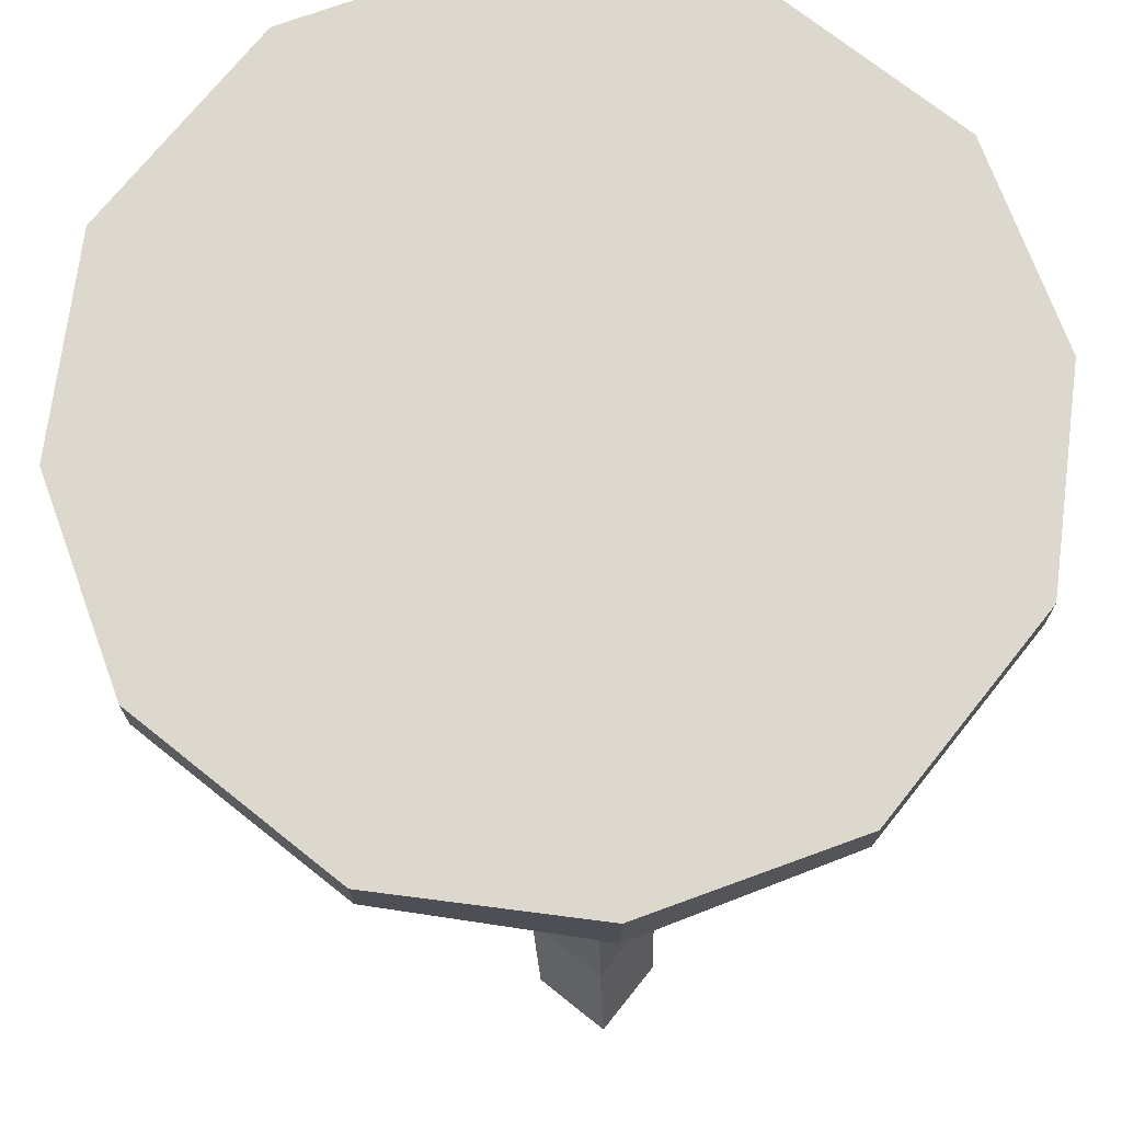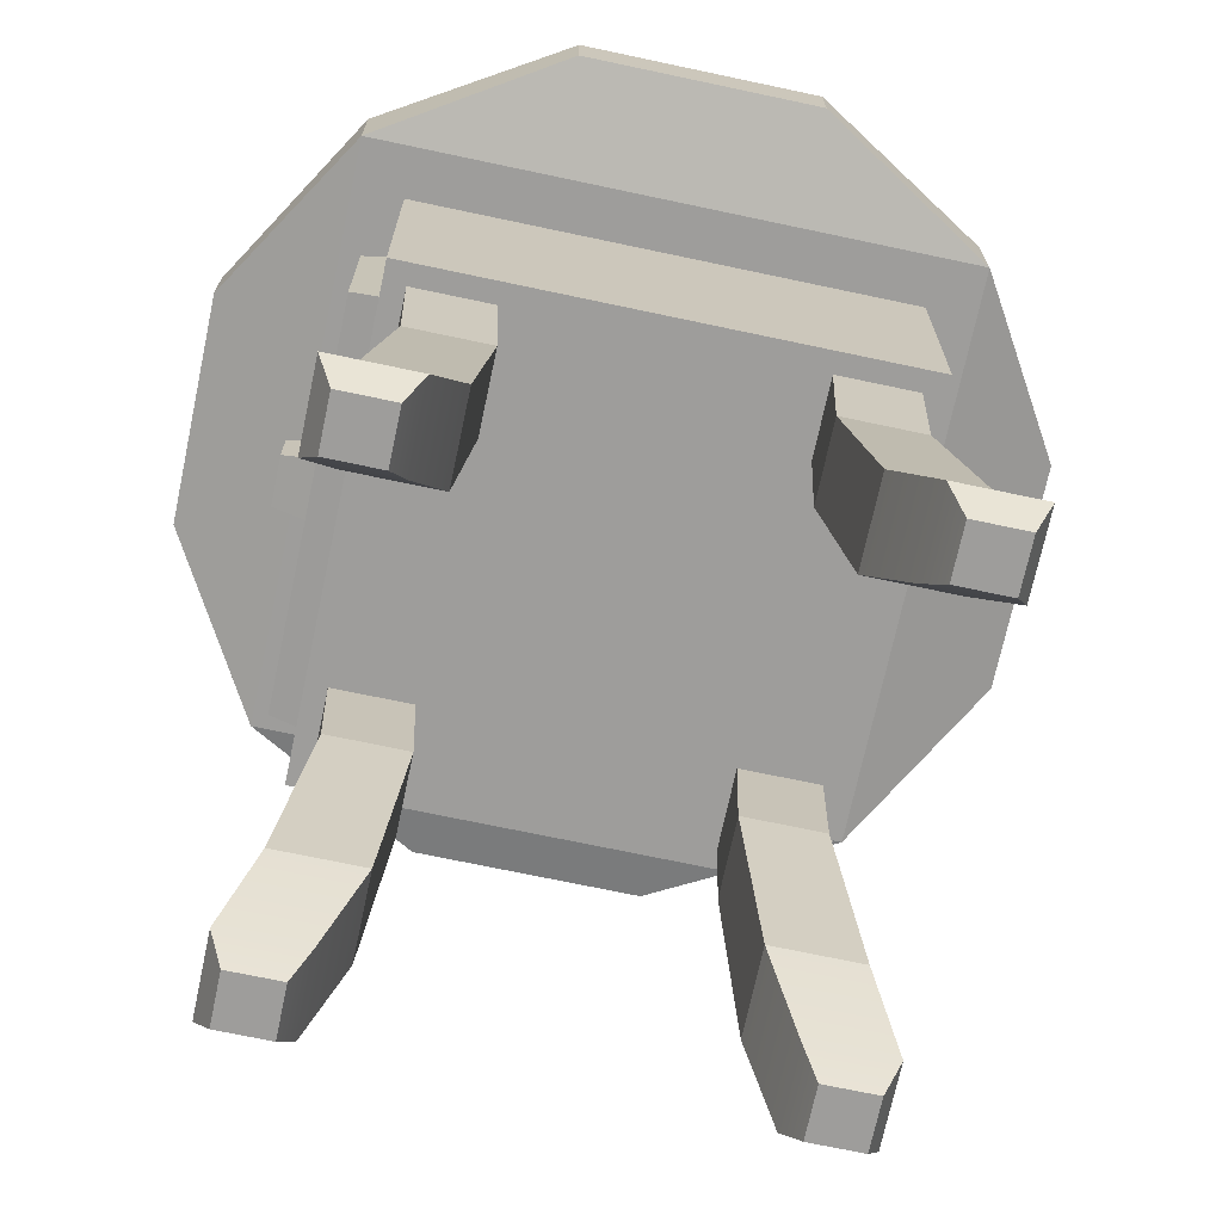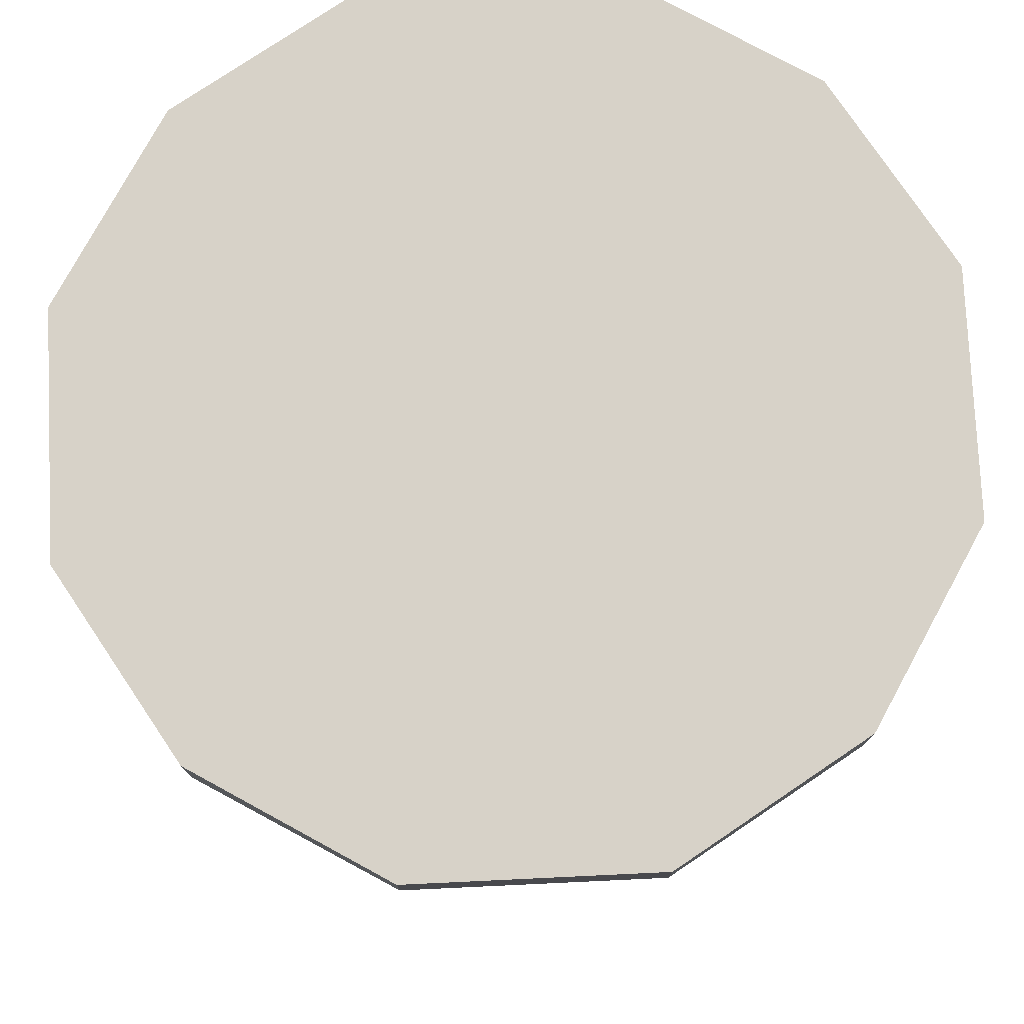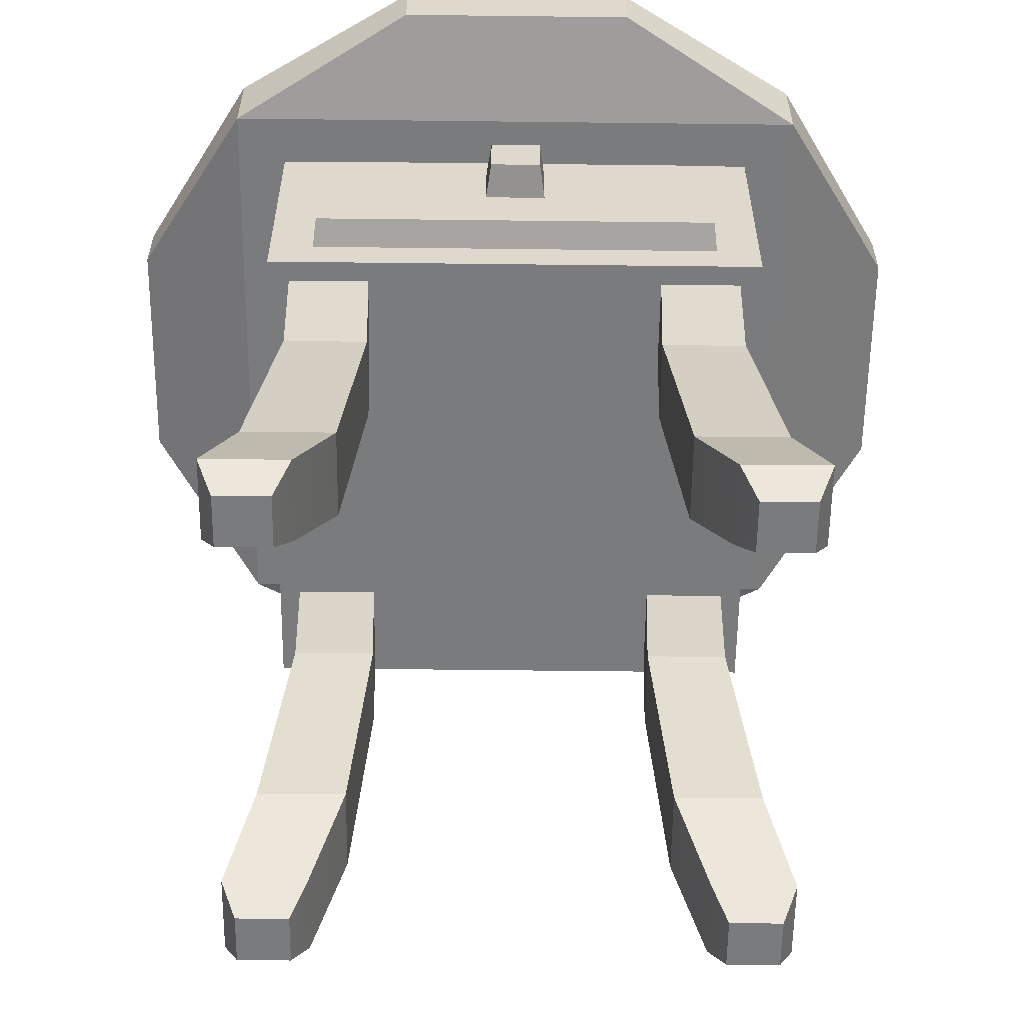
<metadata>
{"format":"obj","ext":"obj","renderer":"f3d","projection":"perspective","resolution":1024,"background":"white","views":[{"elev":72.2,"azim":-51.4,"up":"+Y"},{"elev":-70.7,"azim":78.0,"up":"+Y"},{"elev":77.4,"azim":-2.7,"up":"+Y"},{"elev":-58.3,"azim":-0.7,"up":"+Y"}]}
</metadata>
<code>
g SM_Prop_Table_Small_01
v -0.09514 0.5979 0.3315
v -0.09514 0.6469 0.3315
v 0.09514 0.6469 0.3315
v 0.09514 0.5979 0.3315
v -0.09514 0.6469 -0.3315
v -0.09514 0.5979 -0.3315
v 0.09514 0.5979 -0.3315
v 0.09514 0.6469 -0.3315
v -0.202 0.3807 -0.202
v -0.202 0.3807 0.202
v 0.202 0.3807 0.202
v 0.202 0.3807 -0.202
v 0.3315 0.5979 0.09514
v 0.3315 0.6469 0.09514
v 0.3315 0.6469 -0.09514
v 0.3315 0.5979 -0.09514
v -0.3315 0.5979 -0.09514
v -0.3315 0.6469 -0.09514
v -0.3315 0.6469 0.09514
v -0.3315 0.5979 0.09514
v -0.202 0.3807 -0.202
v -0.202 0.5783 -0.202
v -0.202 0.5783 0.202
v -0.202 0.3807 0.202
v -0.02035 0.4639 0.2529
v -0.02035 0.5038 0.2529
v 0.02035 0.5038 0.2529
v 0.02035 0.4639 0.2529
v 0.202 0.3807 0.202
v 0.202 0.5783 0.202
v 0.202 0.5783 -0.202
v 0.202 0.3807 -0.202
v -0.202 0.5783 -0.202
v -0.202 0.3807 -0.202
v 0.202 0.3807 -0.202
v 0.202 0.5783 -0.202
v -0.1666 0.4089 0.202
v -0.1639 0.4152 0.2248
v 0.1639 0.4152 0.2248
v 0.1666 0.4089 0.202
v 0.1666 0.4089 0.202
v 0.1639 0.4152 0.2248
v 0.1639 0.5285 0.2248
v 0.1666 0.5348 0.202
v 0.1666 0.5348 0.202
v 0.1639 0.5285 0.2248
v -0.1639 0.5285 0.2248
v -0.1666 0.5348 0.202
v -0.1666 0.5348 0.202
v -0.1639 0.5285 0.2248
v -0.1639 0.4152 0.2248
v -0.1666 0.4089 0.202
v -0.02444 0.4598 0.2248
v -0.02035 0.4639 0.2529
v 0.02035 0.4639 0.2529
v 0.02444 0.4598 0.2248
v 0.02444 0.4598 0.2248
v 0.02035 0.4639 0.2529
v 0.02035 0.5038 0.2529
v 0.02444 0.5078 0.2248
v 0.02444 0.5078 0.2248
v 0.02035 0.5038 0.2529
v -0.02035 0.5038 0.2529
v -0.02444 0.5078 0.2248
v -0.02444 0.5078 0.2248
v -0.02035 0.5038 0.2529
v -0.02035 0.4639 0.2529
v -0.02444 0.4598 0.2248
v -0.182 0.2814 0.182
v -0.1849 0.3807 0.1849
v -0.12 0.3807 0.1849
v -0.1162 0.2814 0.182
v -0.1849 0.3807 0.12
v -0.182 0.2814 0.1162
v -0.1162 0.2814 0.1162
v -0.12 0.3807 0.12
v -0.2103 0 0.1685
v -0.2103 0 0.2103
v -0.1685 0 0.2103
v -0.1685 0 0.1685
v -0.1162 0.2814 0.182
v -0.12 0.3807 0.1849
v -0.12 0.3807 0.12
v -0.1162 0.2814 0.1162
v -0.182 0.2814 0.1162
v -0.1849 0.3807 0.12
v -0.1849 0.3807 0.1849
v -0.182 0.2814 0.182
v -0.2006 0.1057 0.2006
v -0.182 0.2814 0.182
v -0.1162 0.2814 0.182
v -0.1302 0.1057 0.2006
v -0.1302 0.1057 0.2006
v -0.1162 0.2814 0.182
v -0.1162 0.2814 0.1162
v -0.1302 0.1057 0.1302
v -0.182 0.2814 0.1162
v -0.2006 0.1057 0.1302
v -0.1302 0.1057 0.1302
v -0.1162 0.2814 0.1162
v -0.2006 0.1057 0.1302
v -0.182 0.2814 0.1162
v -0.182 0.2814 0.182
v -0.2006 0.1057 0.2006
v -0.2226 0.02911 0.2226
v -0.2006 0.1057 0.2006
v -0.1302 0.1057 0.2006
v -0.1561 0.02911 0.2226
v -0.1561 0.02911 0.2226
v -0.1302 0.1057 0.2006
v -0.1302 0.1057 0.1302
v -0.1561 0.02911 0.1561
v -0.1685 0 0.2103
v -0.1685 0 0.1685
v -0.2006 0.1057 0.1302
v -0.1561 0.02911 0.1561
v -0.1302 0.1057 0.1302
v -0.2226 0.02911 0.1561
v -0.1685 0 0.1685
v -0.2103 0 0.1685
v -0.2226 0.02911 0.1561
v -0.2006 0.1057 0.1302
v -0.2006 0.1057 0.2006
v -0.2226 0.02911 0.2226
v -0.1561 0.02911 0.2226
v -0.1685 0 0.2103
v -0.2103 0 0.2103
v -0.2226 0.02911 0.2226
v -0.2226 0.02911 0.2226
v -0.2103 0 0.2103
v -0.2103 0 0.1685
v -0.2226 0.02911 0.1561
v 0.182 0.2814 0.182
v 0.1849 0.3807 0.1849
v 0.1849 0.3807 0.12
v 0.182 0.2814 0.1162
v 0.12 0.3807 0.1849
v 0.1162 0.2814 0.182
v 0.1162 0.2814 0.1162
v 0.12 0.3807 0.12
v 0.1685 0 0.2103
v 0.2103 0 0.2103
v 0.2103 0 0.1685
v 0.1685 0 0.1685
v 0.182 0.2814 0.1162
v 0.1849 0.3807 0.12
v 0.12 0.3807 0.12
v 0.1162 0.2814 0.1162
v 0.1162 0.2814 0.182
v 0.12 0.3807 0.1849
v 0.1849 0.3807 0.1849
v 0.182 0.2814 0.182
v 0.2006 0.1057 0.2006
v 0.182 0.2814 0.182
v 0.182 0.2814 0.1162
v 0.2006 0.1057 0.1302
v 0.2006 0.1057 0.1302
v 0.182 0.2814 0.1162
v 0.1162 0.2814 0.1162
v 0.1302 0.1057 0.1302
v 0.1162 0.2814 0.182
v 0.1302 0.1057 0.2006
v 0.1302 0.1057 0.1302
v 0.1162 0.2814 0.1162
v 0.1302 0.1057 0.2006
v 0.1162 0.2814 0.182
v 0.182 0.2814 0.182
v 0.2006 0.1057 0.2006
v 0.2226 0.02911 0.2226
v 0.2006 0.1057 0.2006
v 0.2006 0.1057 0.1302
v 0.2226 0.02911 0.1561
v 0.2226 0.02911 0.1561
v 0.2006 0.1057 0.1302
v 0.1302 0.1057 0.1302
v 0.1561 0.02911 0.1561
v 0.2103 0 0.1685
v 0.1685 0 0.1685
v 0.1302 0.1057 0.2006
v 0.1561 0.02911 0.1561
v 0.1302 0.1057 0.1302
v 0.1561 0.02911 0.2226
v 0.1685 0 0.1685
v 0.1685 0 0.2103
v 0.1561 0.02911 0.2226
v 0.1302 0.1057 0.2006
v 0.2006 0.1057 0.2006
v 0.2226 0.02911 0.2226
v 0.2226 0.02911 0.1561
v 0.2103 0 0.1685
v 0.2103 0 0.2103
v 0.2226 0.02911 0.2226
v 0.2226 0.02911 0.2226
v 0.2103 0 0.2103
v 0.1685 0 0.2103
v 0.1561 0.02911 0.2226
v 0.182 0.2814 -0.182
v 0.1849 0.3807 -0.1849
v 0.12 0.3807 -0.1849
v 0.1162 0.2814 -0.182
v 0.1849 0.3807 -0.12
v 0.182 0.2814 -0.1162
v 0.1162 0.2814 -0.1162
v 0.12 0.3807 -0.12
v 0.2103 0 -0.1685
v 0.2103 0 -0.2103
v 0.1685 0 -0.2103
v 0.1685 0 -0.1685
v 0.1162 0.2814 -0.182
v 0.12 0.3807 -0.1849
v 0.12 0.3807 -0.12
v 0.1162 0.2814 -0.1162
v 0.182 0.2814 -0.1162
v 0.1849 0.3807 -0.12
v 0.1849 0.3807 -0.1849
v 0.182 0.2814 -0.182
v 0.2006 0.1057 -0.2006
v 0.182 0.2814 -0.182
v 0.1162 0.2814 -0.182
v 0.1302 0.1057 -0.2006
v 0.1302 0.1057 -0.2006
v 0.1162 0.2814 -0.182
v 0.1162 0.2814 -0.1162
v 0.1302 0.1057 -0.1302
v 0.182 0.2814 -0.1162
v 0.2006 0.1057 -0.1302
v 0.1302 0.1057 -0.1302
v 0.1162 0.2814 -0.1162
v 0.2006 0.1057 -0.1302
v 0.182 0.2814 -0.1162
v 0.182 0.2814 -0.182
v 0.2006 0.1057 -0.2006
v 0.2226 0.02911 -0.2226
v 0.2006 0.1057 -0.2006
v 0.1302 0.1057 -0.2006
v 0.1561 0.02911 -0.2226
v 0.1561 0.02911 -0.2226
v 0.1302 0.1057 -0.2006
v 0.1302 0.1057 -0.1302
v 0.1561 0.02911 -0.1561
v 0.1685 0 -0.2103
v 0.1685 0 -0.1685
v 0.2006 0.1057 -0.1302
v 0.1561 0.02911 -0.1561
v 0.1302 0.1057 -0.1302
v 0.2226 0.02911 -0.1561
v 0.1685 0 -0.1685
v 0.2103 0 -0.1685
v 0.2226 0.02911 -0.1561
v 0.2006 0.1057 -0.1302
v 0.2006 0.1057 -0.2006
v 0.2226 0.02911 -0.2226
v 0.1561 0.02911 -0.2226
v 0.1685 0 -0.2103
v 0.2103 0 -0.2103
v 0.2226 0.02911 -0.2226
v 0.2226 0.02911 -0.2226
v 0.2103 0 -0.2103
v 0.2103 0 -0.1685
v 0.2226 0.02911 -0.1561
v -0.182 0.2814 -0.182
v -0.1849 0.3807 -0.1849
v -0.1849 0.3807 -0.12
v -0.182 0.2814 -0.1162
v -0.12 0.3807 -0.1849
v -0.1162 0.2814 -0.182
v -0.1162 0.2814 -0.1162
v -0.12 0.3807 -0.12
v -0.1685 0 -0.2103
v -0.2103 0 -0.2103
v -0.2103 0 -0.1685
v -0.1685 0 -0.1685
v -0.182 0.2814 -0.1162
v -0.1849 0.3807 -0.12
v -0.12 0.3807 -0.12
v -0.1162 0.2814 -0.1162
v -0.1162 0.2814 -0.182
v -0.12 0.3807 -0.1849
v -0.1849 0.3807 -0.1849
v -0.182 0.2814 -0.182
v -0.2006 0.1057 -0.2006
v -0.182 0.2814 -0.182
v -0.182 0.2814 -0.1162
v -0.2006 0.1057 -0.1302
v -0.2006 0.1057 -0.1302
v -0.182 0.2814 -0.1162
v -0.1162 0.2814 -0.1162
v -0.1302 0.1057 -0.1302
v -0.1162 0.2814 -0.182
v -0.1302 0.1057 -0.2006
v -0.1302 0.1057 -0.1302
v -0.1162 0.2814 -0.1162
v -0.1302 0.1057 -0.2006
v -0.1162 0.2814 -0.182
v -0.182 0.2814 -0.182
v -0.2006 0.1057 -0.2006
v -0.2226 0.02911 -0.2226
v -0.2006 0.1057 -0.2006
v -0.2006 0.1057 -0.1302
v -0.2226 0.02911 -0.1561
v -0.2226 0.02911 -0.1561
v -0.2006 0.1057 -0.1302
v -0.1302 0.1057 -0.1302
v -0.1561 0.02911 -0.1561
v -0.2103 0 -0.1685
v -0.1685 0 -0.1685
v -0.1302 0.1057 -0.2006
v -0.1561 0.02911 -0.1561
v -0.1302 0.1057 -0.1302
v -0.1561 0.02911 -0.2226
v -0.1685 0 -0.1685
v -0.1685 0 -0.2103
v -0.1561 0.02911 -0.2226
v -0.1302 0.1057 -0.2006
v -0.2006 0.1057 -0.2006
v -0.2226 0.02911 -0.2226
v -0.2226 0.02911 -0.1561
v -0.2103 0 -0.1685
v -0.2103 0 -0.2103
v -0.2226 0.02911 -0.2226
v -0.2226 0.02911 -0.2226
v -0.2103 0 -0.2103
v -0.1685 0 -0.2103
v -0.1561 0.02911 -0.2226
v 0.2422 0.5783 0.2422
v 0.3315 0.5979 0.09514
v 0.3315 0.5979 -0.09514
v 0.2422 0.5783 -0.2422
v 0.2422 0.5783 -0.2422
v 0.3315 0.5979 -0.09514
v 0.3315 0.6469 -0.09514
v 0.2422 0.6469 -0.2422
v 0.2422 0.6469 -0.2422
v 0.3315 0.6469 -0.09514
v 0.3315 0.6469 0.09514
v 0.2422 0.6469 0.2422
v -0.2422 0.6469 0.2422
v -0.09514 0.6469 0.3315
v 0.09514 0.6469 0.3315
v -0.2422 0.6469 -0.2422
v 0.09514 0.6469 -0.3315
v -0.09514 0.6469 -0.3315
v -0.3315 0.6469 -0.09514
v -0.3315 0.6469 0.09514
v 0.2422 0.6469 0.2422
v 0.3315 0.6469 0.09514
v 0.3315 0.5979 0.09514
v 0.2422 0.5783 0.2422
v -0.2422 0.5783 -0.2422
v -0.3315 0.5979 -0.09514
v -0.3315 0.5979 0.09514
v -0.2422 0.5783 0.2422
v -0.2422 0.5783 0.2422
v -0.3315 0.5979 0.09514
v -0.3315 0.6469 0.09514
v -0.2422 0.6469 0.2422
v -0.2422 0.6469 -0.2422
v -0.3315 0.6469 -0.09514
v -0.3315 0.5979 -0.09514
v -0.2422 0.5783 -0.2422
v -0.2422 0.5783 0.2422
v -0.09514 0.5979 0.3315
v 0.09514 0.5979 0.3315
v 0.2422 0.5783 0.2422
v 0.2422 0.5783 0.2422
v 0.09514 0.5979 0.3315
v 0.09514 0.6469 0.3315
v 0.2422 0.6469 0.2422
v -0.2422 0.6469 0.2422
v -0.09514 0.6469 0.3315
v -0.09514 0.5979 0.3315
v -0.2422 0.5783 0.2422
v 0.2422 0.6469 -0.2422
v 0.09514 0.6469 -0.3315
v 0.09514 0.5979 -0.3315
v 0.2422 0.5783 -0.2422
v 0.2422 0.5783 -0.2422
v 0.09514 0.5979 -0.3315
v -0.09514 0.5979 -0.3315
v -0.2422 0.5783 -0.2422
v -0.2422 0.5783 -0.2422
v -0.09514 0.5979 -0.3315
v -0.09514 0.6469 -0.3315
v -0.2422 0.6469 -0.2422
v -0.202 0.5783 0.202
v -0.2422 0.5783 0.2422
v 0.2422 0.5783 0.2422
v 0.202 0.5783 0.202
v -0.202 0.5783 -0.202
v 0.2422 0.5783 -0.2422
v -0.2422 0.5783 -0.2422
v 0.202 0.5783 -0.202
v -0.202 0.3807 0.202
v -0.1666 0.4089 0.202
v 0.1666 0.4089 0.202
v 0.202 0.3807 0.202
v -0.202 0.5783 0.202
v 0.1666 0.5348 0.202
v -0.1666 0.5348 0.202
v 0.202 0.5783 0.202
v -0.1639 0.4152 0.2248
v -0.02444 0.4598 0.2248
v 0.02444 0.4598 0.2248
v 0.1639 0.4152 0.2248
v -0.1639 0.5285 0.2248
v 0.02444 0.5078 0.2248
v -0.02444 0.5078 0.2248
v 0.1639 0.5285 0.2248
f 2 1 3
f 3 1 4
f 6 5 7
f 7 5 8
f 10 9 11
f 11 9 12
f 14 13 15
f 15 13 16
f 18 17 19
f 19 17 20
f 22 21 23
f 23 21 24
f 26 25 27
f 27 25 28
f 30 29 31
f 31 29 32
f 34 33 35
f 35 33 36
f 38 37 39
f 39 37 40
f 42 41 43
f 43 41 44
f 46 45 47
f 47 45 48
f 50 49 51
f 51 49 52
f 54 53 55
f 55 53 56
f 58 57 59
f 59 57 60
f 62 61 63
f 63 61 64
f 66 65 67
f 67 65 68
f 70 69 71
f 71 69 72
f 74 73 75
f 75 73 76
f 78 77 79
f 79 77 80
f 82 81 83
f 83 81 84
f 86 85 87
f 87 85 88
f 90 89 91
f 91 89 92
f 94 93 95
f 95 93 96
f 98 97 99
f 99 97 100
f 102 101 103
f 103 101 104
f 106 105 107
f 107 105 108
f 110 109 111
f 111 109 112
f 113 112 109
f 114 112 113
f 116 115 117
f 118 115 116
f 119 118 116
f 120 118 119
f 122 121 123
f 123 121 124
f 126 125 127
f 127 125 128
f 130 129 131
f 131 129 132
f 134 133 135
f 135 133 136
f 138 137 139
f 139 137 140
f 142 141 143
f 143 141 144
f 146 145 147
f 147 145 148
f 150 149 151
f 151 149 152
f 154 153 155
f 155 153 156
f 158 157 159
f 159 157 160
f 162 161 163
f 163 161 164
f 166 165 167
f 167 165 168
f 170 169 171
f 171 169 172
f 174 173 175
f 175 173 176
f 177 176 173
f 178 176 177
f 180 179 181
f 182 179 180
f 183 182 180
f 184 182 183
f 186 185 187
f 187 185 188
f 190 189 191
f 191 189 192
f 194 193 195
f 195 193 196
f 198 197 199
f 199 197 200
f 202 201 203
f 203 201 204
f 206 205 207
f 207 205 208
f 210 209 211
f 211 209 212
f 214 213 215
f 215 213 216
f 218 217 219
f 219 217 220
f 222 221 223
f 223 221 224
f 226 225 227
f 227 225 228
f 230 229 231
f 231 229 232
f 234 233 235
f 235 233 236
f 238 237 239
f 239 237 240
f 241 240 237
f 242 240 241
f 244 243 245
f 246 243 244
f 247 246 244
f 248 246 247
f 250 249 251
f 251 249 252
f 254 253 255
f 255 253 256
f 258 257 259
f 259 257 260
f 262 261 263
f 263 261 264
f 266 265 267
f 267 265 268
f 270 269 271
f 271 269 272
f 274 273 275
f 275 273 276
f 278 277 279
f 279 277 280
f 282 281 283
f 283 281 284
f 286 285 287
f 287 285 288
f 290 289 291
f 291 289 292
f 294 293 295
f 295 293 296
f 298 297 299
f 299 297 300
f 302 301 303
f 303 301 304
f 305 304 301
f 306 304 305
f 308 307 309
f 310 307 308
f 311 310 308
f 312 310 311
f 314 313 315
f 315 313 316
f 318 317 319
f 319 317 320
f 322 321 323
f 323 321 324
f 326 325 327
f 327 325 328
f 330 329 331
f 331 329 332
f 334 333 335
f 335 333 336
f 333 337 336
f 338 336 337
f 339 336 338
f 340 337 333
f 341 340 333
f 342 340 341
f 343 337 340
f 344 337 343
f 346 345 347
f 347 345 348
f 350 349 351
f 351 349 352
f 354 353 355
f 355 353 356
f 358 357 359
f 359 357 360
f 362 361 363
f 363 361 364
f 366 365 367
f 367 365 368
f 370 369 371
f 371 369 372
f 374 373 375
f 375 373 376
f 378 377 379
f 379 377 380
f 382 381 383
f 383 381 384
f 386 385 387
f 387 385 388
f 386 389 385
f 387 388 390
f 391 389 386
f 390 388 392
f 391 392 389
f 390 392 391
f 394 393 395
f 395 393 396
f 394 397 393
f 395 396 398
f 399 397 394
f 398 396 400
f 399 400 397
f 398 400 399
f 402 401 403
f 403 401 404
f 402 405 401
f 403 404 406
f 407 405 402
f 406 404 408
f 407 408 405
f 406 408 407

</code>
